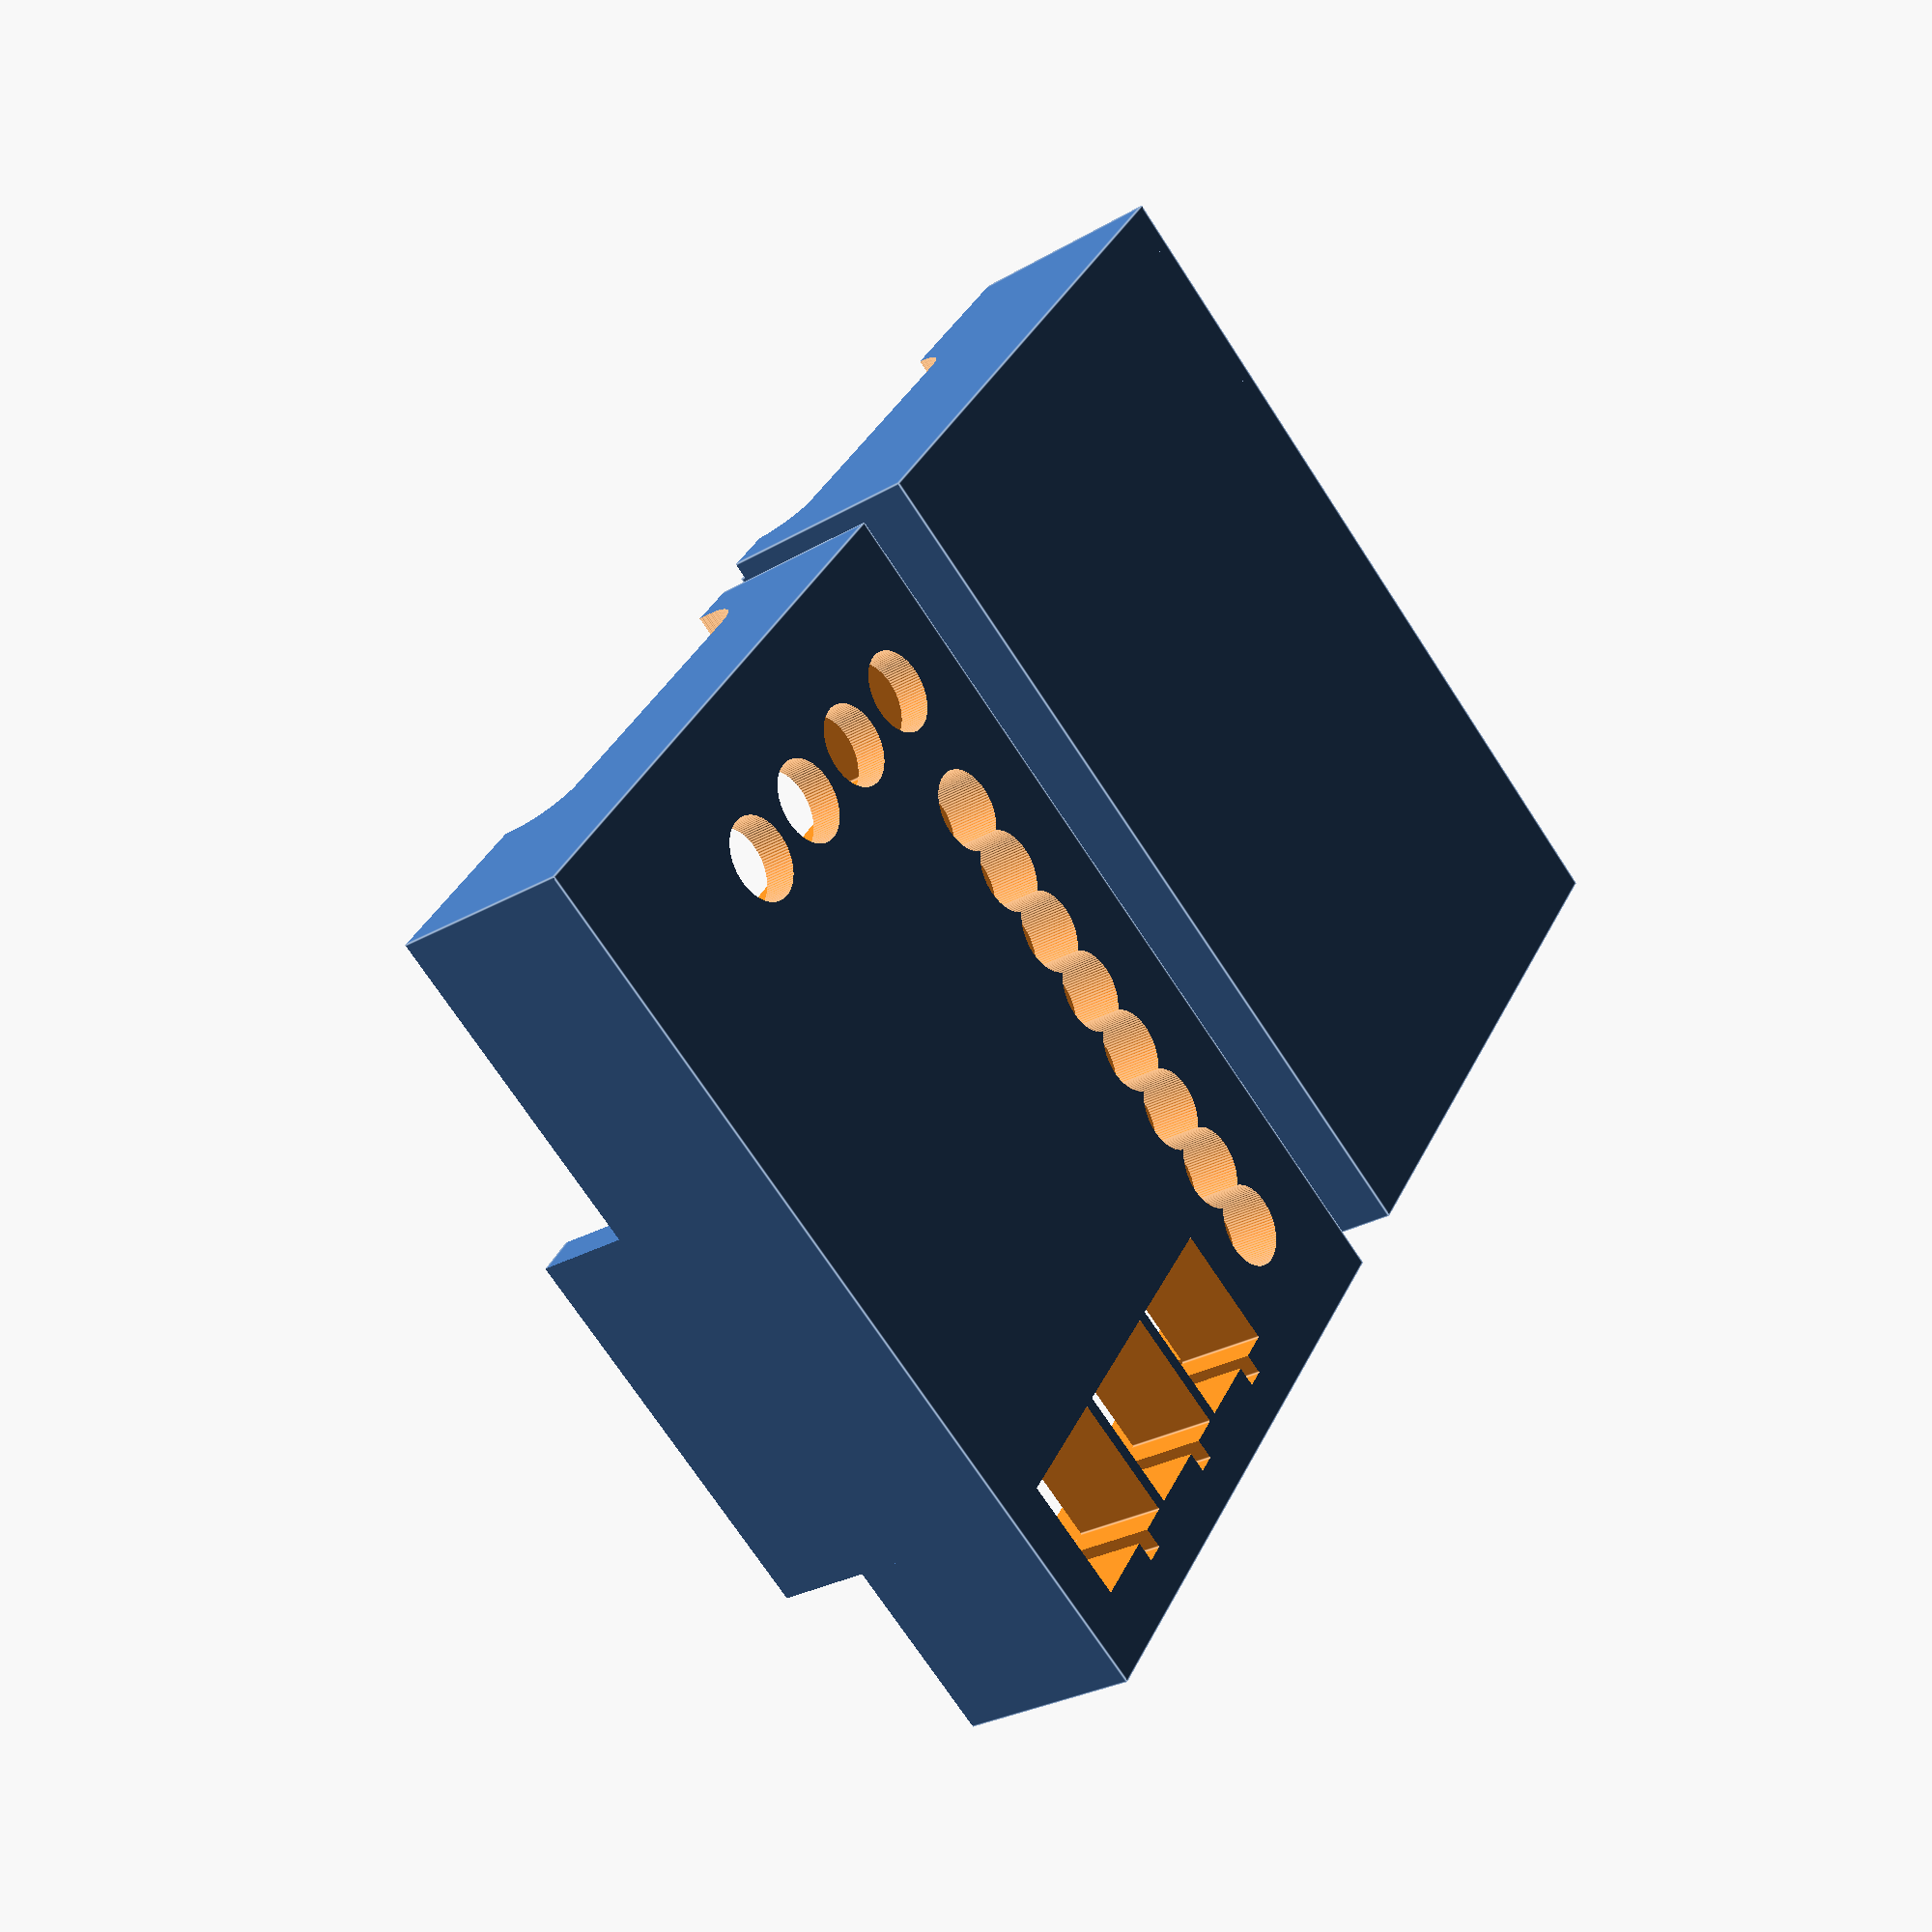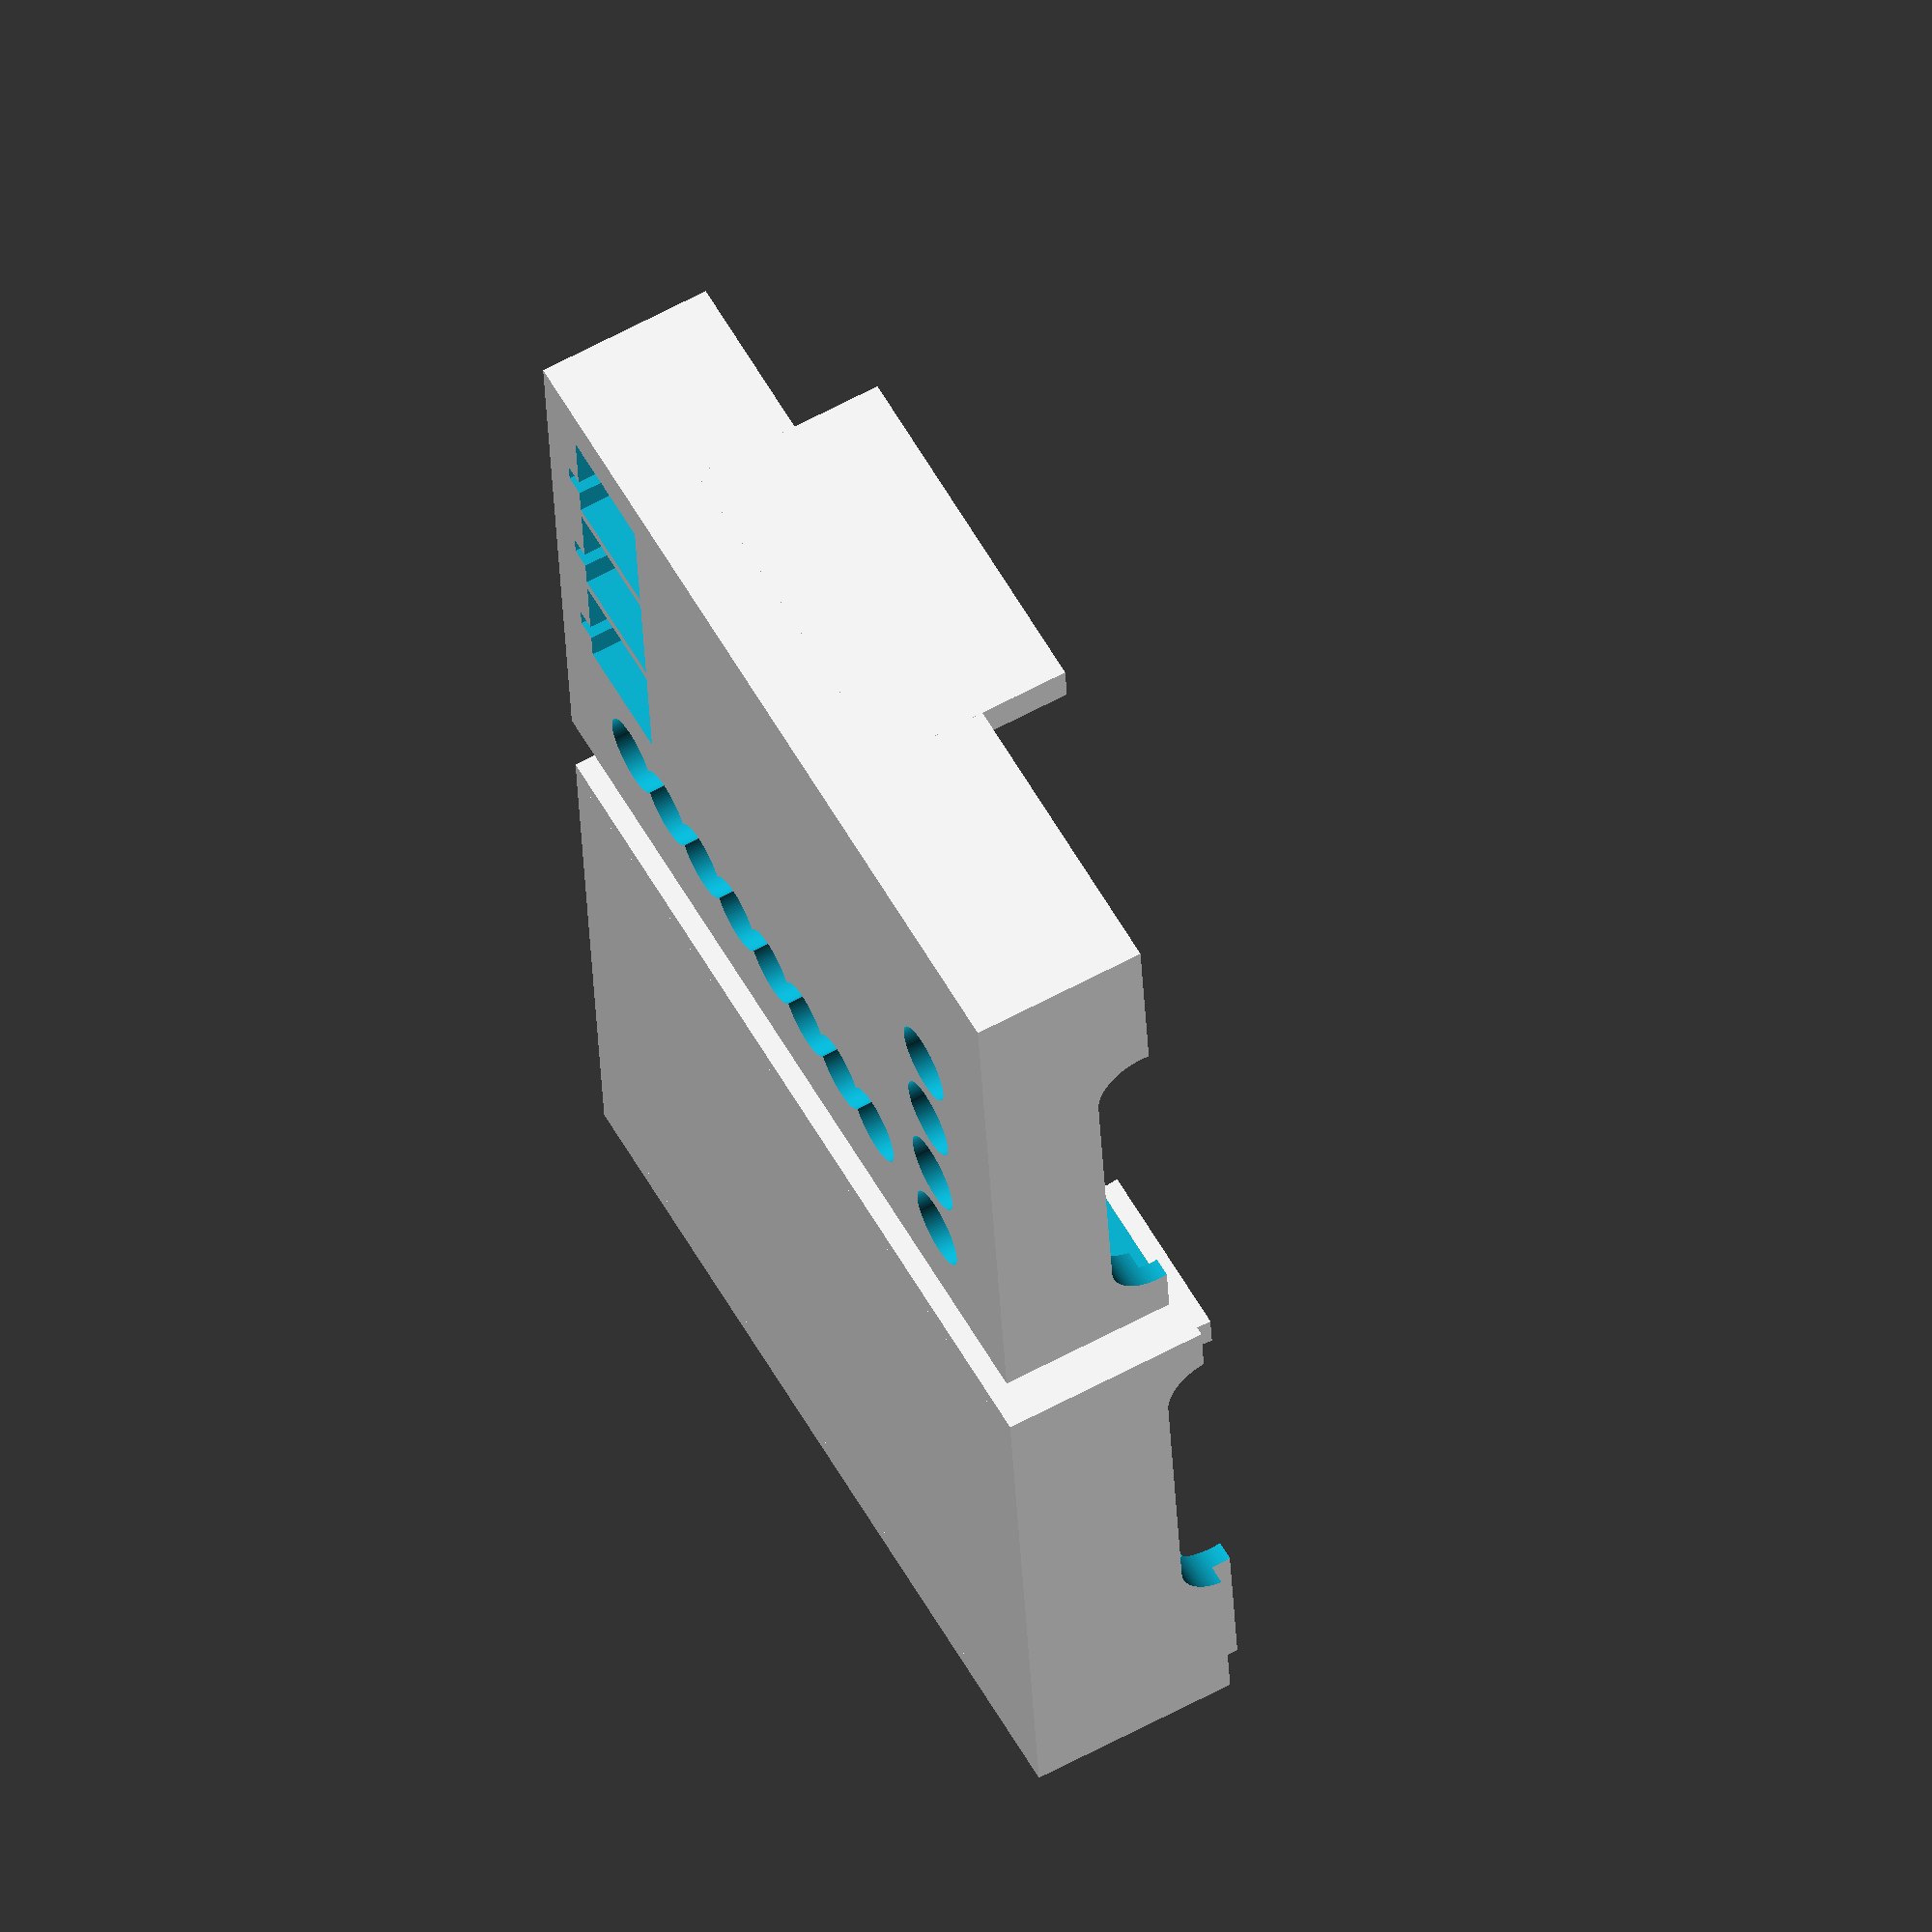
<openscad>
// Solar System Door Control V4 box


w=40;
h=28;
t=1.6;
b=5;
f=11;
s=2;
e=1;
d=0.99;

$fn=100;

h1x=11.387-0.5;h1y=4.412-0.5; // From SVG
h2x=4.967-0.4;h2y=3.588-0.4;
h3x=35.502+1.45-3-1;h3y=10.801+1.45-3-1;
        
module board(base)
{
    mirror([1,0,0])
    translate([-w/2,-h/2,b+e])
    {
        cube([w,h,base?100:t]);
        cube([8.5,22,12]);
        translate([9,0,0])
        cube([30,8,11]);
        translate([7.5,7.5,0])
        cube([14,20.5,6]);
        translate([1.5,20,-3])
        cube([5,8,4]);
        translate([1.5,1.5,-3])
        cube([36.5,26,4]);
        translate([14,8,-5])
        cube([17,19,6]);
        translate([14,8,-1])
        cube([19,28,1.001]);   
        for(h=[0:1:2])
        translate([h3x-0.5,h3y+h*6.604-0.5,0])
        cube([7,7,9]);
    }
}

module box()
{
    translate([-w/2-s,-h/2-s,0])
    cube([w+s*2,h+s*2,b+t+f+e*2]);
}

module holes()
{
    mirror([1,0,0])
    translate([-w/2,-h/2,b+e])
    {

        for(h=[0:1:7])
        translate([h1x+3.5*h,h1y,0])
        cylinder(d=4,h=20);
        hull()
        {
            translate([h1x,3.9,5])
            rotate([90,0,0])
            cylinder(d=5,h=10);        
            translate([h1x+3.5*7,h1y,5])
            rotate([90,0,0])
            cylinder(d=5,h=10); 
        }
        for(h=[0:1:3])
        translate([h2x,h2y+5*h,0])
        cylinder(d=4,h=20);
        hull()
        {
            translate([h2x,h2y,5])
            rotate([0,-90,0])
            cylinder(d=5,h=10);        
            translate([h2x,h2y+3*5,5])
            rotate([0,-90,0])
            cylinder(d=5,h=10); 
        }
        for(h=[0:1:2])
        translate([h3x,h3y+h*6.604,0])
        {
            cube([6,6,20]);
            translate([5,1.5,0])
            cube([2,1,20]);
        }
    }
}

module cut()
{
    difference()
    {
        union()
        {
            translate([-w/2-s*2,-h/2-s*2,d-e])
            cube([w+s*4,h+s*4,e*2+b+t+2]);
            translate([-w/2-s/2,-h/2-s/2,d-e])
            cube([w+s,h+s,e*2+b+t+2+s/2]);
        }
        mirror([1,0,0])
        translate([-w/2,-h/2,b+e])
        translate([14,8,0])
        cube([19,28,10]);   
    }
}

module base()
{
    translate([0,0,(b+t+f+e*2)])
    rotate([180,0,0])
    difference()
    {
        box();
        cut();
        board();
        holes();
    }
}

module lid()
{
    difference()
    {
        intersection()
        {
            box();
            cut();
        }
        board(1);
        holes();
    }
}

translate([0,-h/2-s*2])
base();
translate([0,h/2+s*2,0])
lid();

</openscad>
<views>
elev=207.7 azim=144.9 roll=48.2 proj=p view=edges
elev=297.6 azim=185.2 roll=241.2 proj=o view=wireframe
</views>
